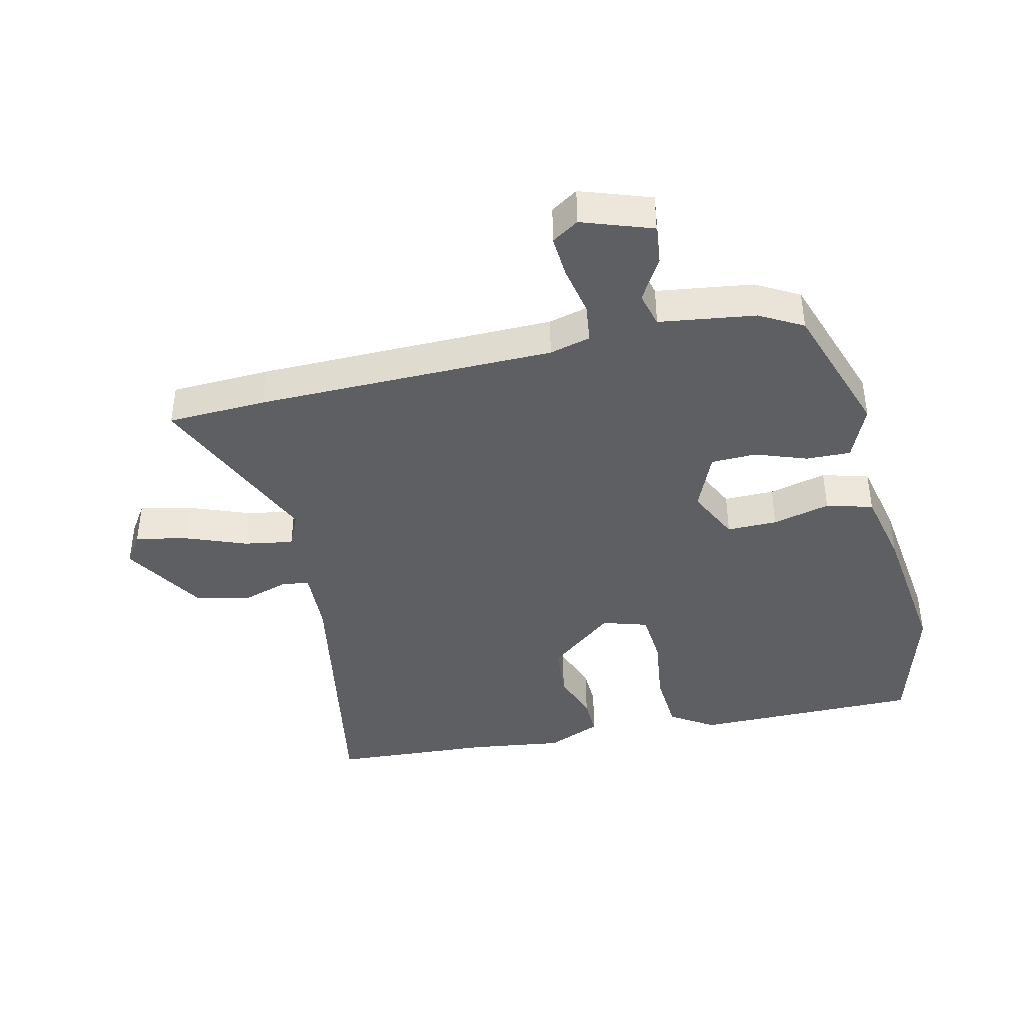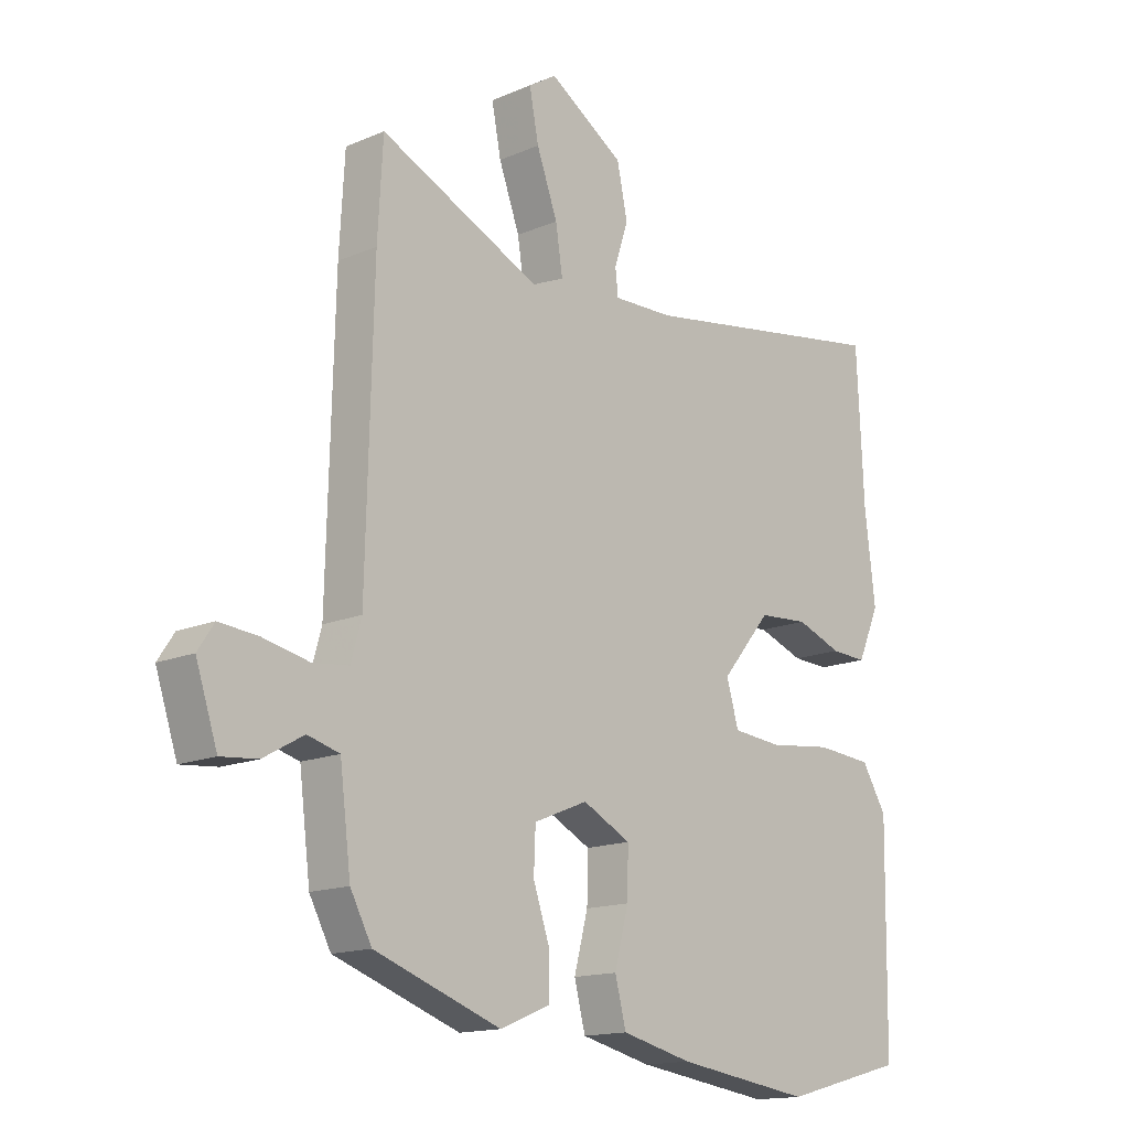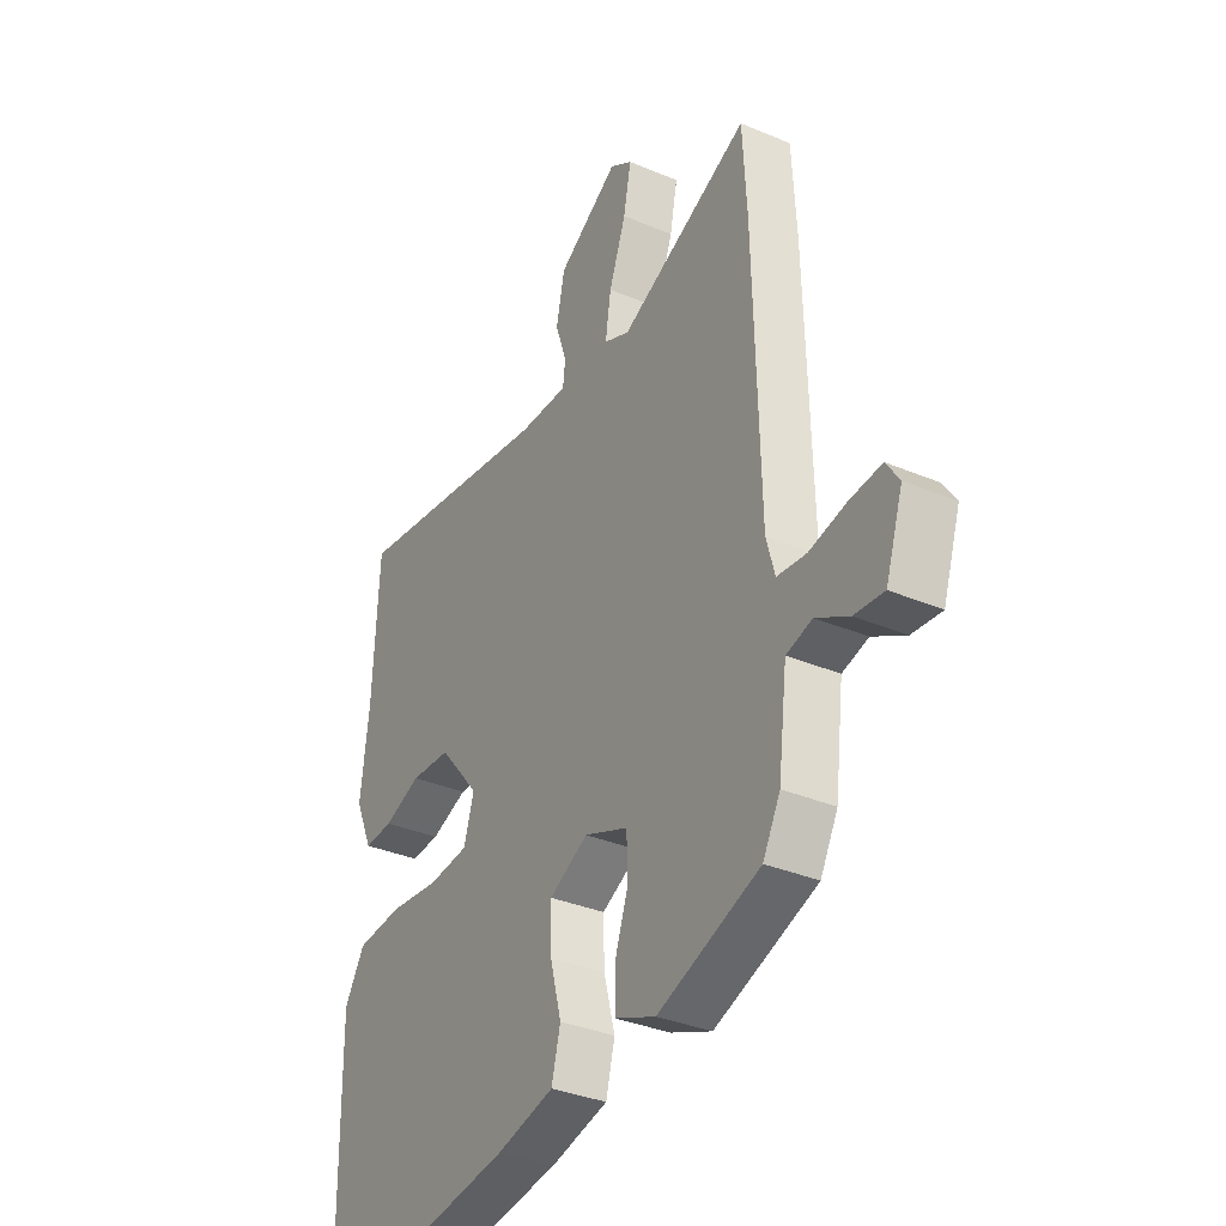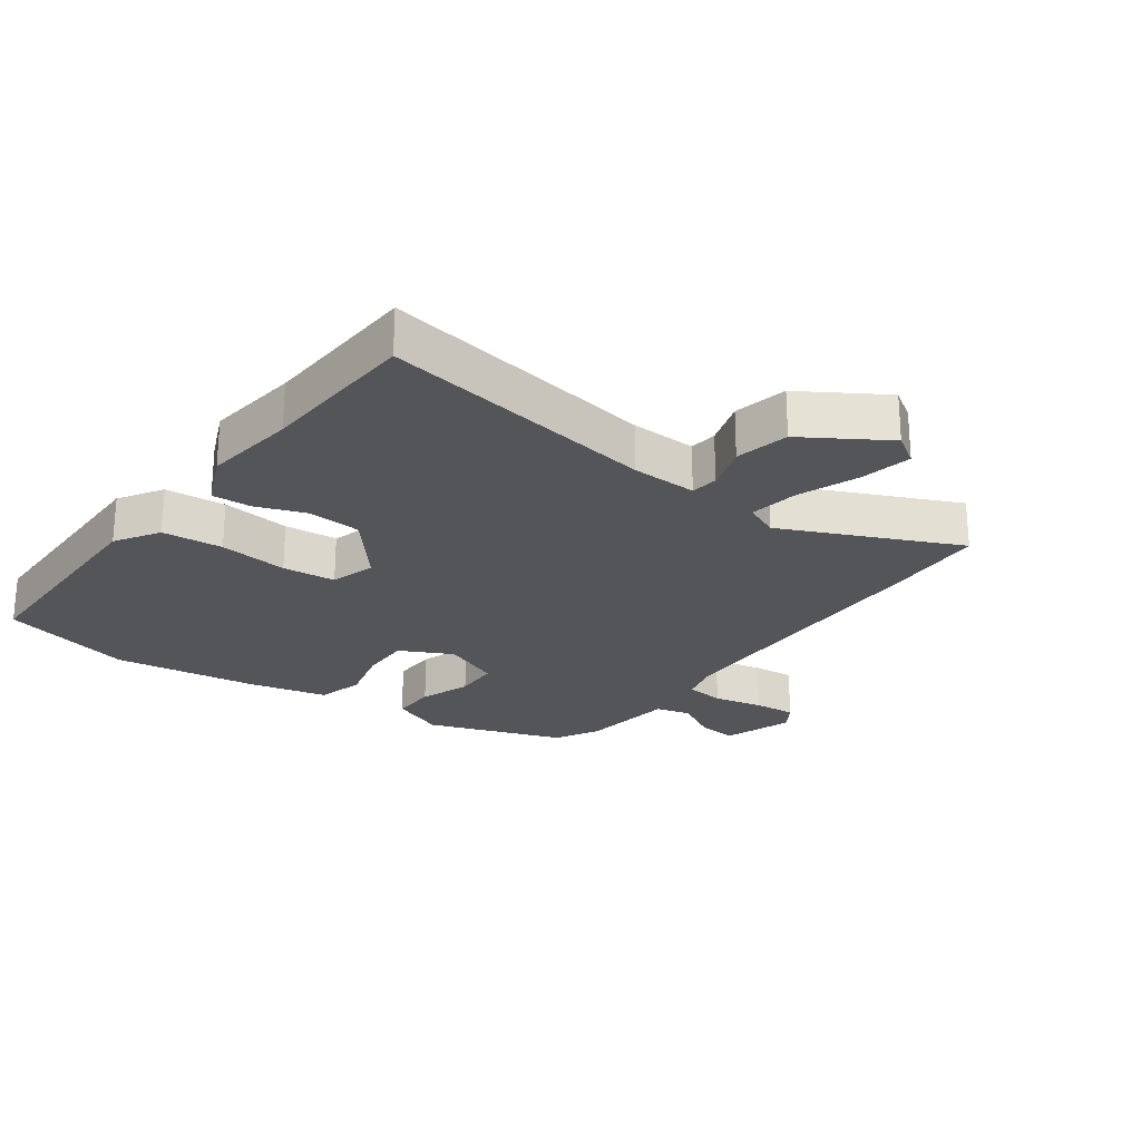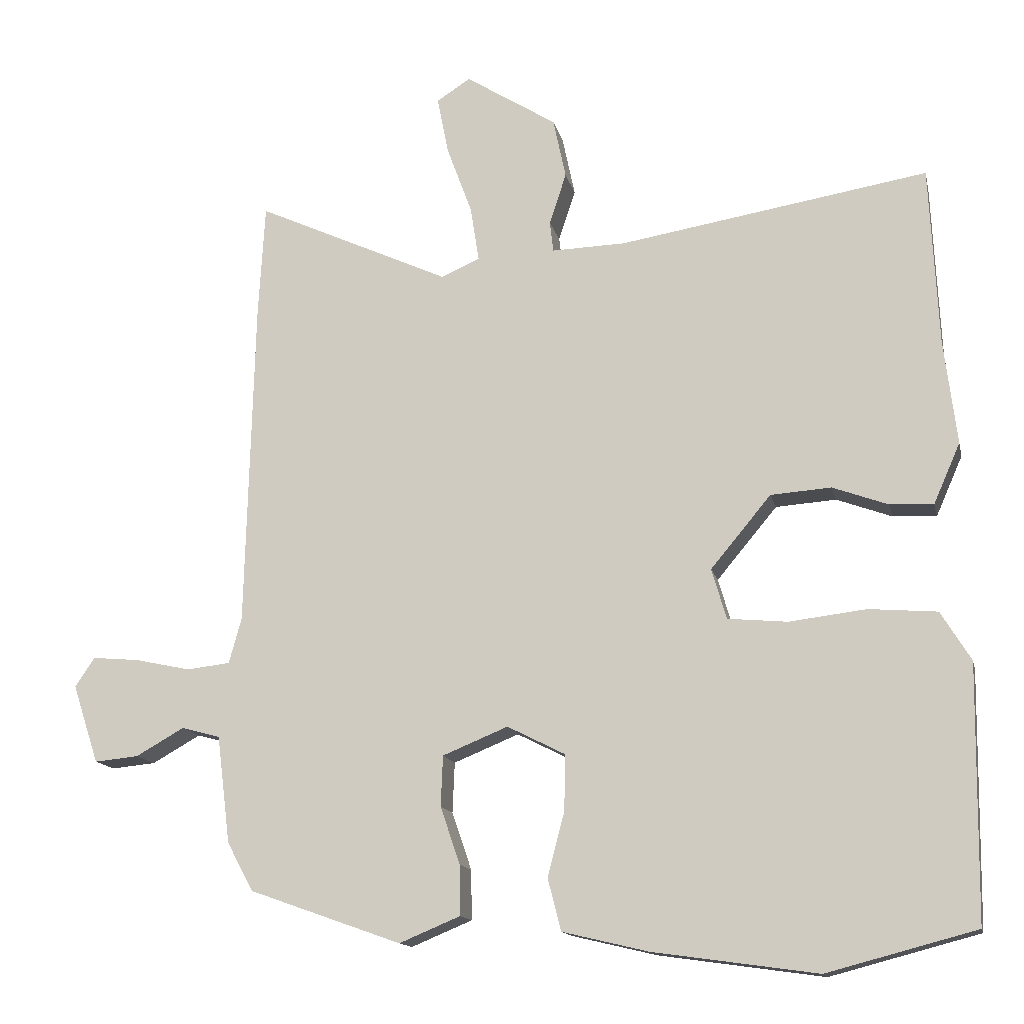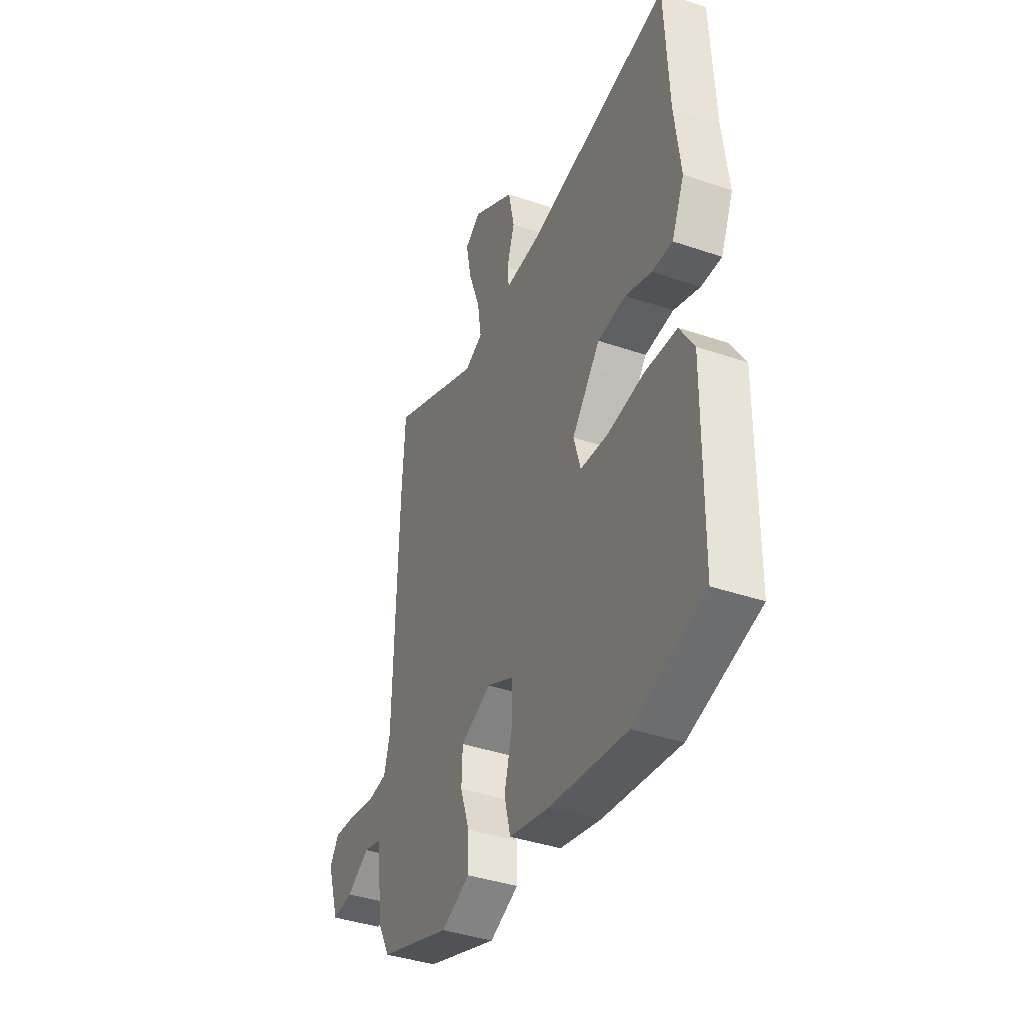
<metadata>
{"format":"obj","ext":"obj","renderer":"f3d","projection":"perspective","resolution":1024,"background":"white","views":[{"elev":-41.2,"azim":102.2,"up":"+Y"},{"elev":-15.1,"azim":132.4,"up":"+Z"},{"elev":-34.5,"azim":60.4,"up":"+Z"},{"elev":-24.2,"azim":-36.4,"up":"+Y"},{"elev":-14.2,"azim":-167.6,"up":"+Z"},{"elev":-39.8,"azim":-112.9,"up":"+Z"}]}
</metadata>
<code>
v 0.489 0.07 -0.422
v 0.272 0.07 -0.499
v 0.185 0.07 -0.463
v 0.186 0.07 -0.392
v 0.214 0.07 -0.31
v 0.211 0.07 -0.238
v 0.118 0.07 -0.2
v 0.035 0.07 -0.242
v 0.037 0.07 -0.322
v 0.061 0.07 -0.413
v 0.042 0.07 -0.487
v -0.08 0.07 -0.516
v -0.314 0.07 -0.549
v -0.526 0.07 -0.493
v -0.531 0.07 -0.132
v -0.488 0.07 -0.062
v -0.391 0.07 -0.054
v -0.281 0.07 -0.067
v -0.196 0.07 -0.059
v -0.175 0.07 0.013
v -0.261 0.07 0.116
v -0.347 0.07 0.122
v -0.426 0.07 0.093
v -0.488 0.07 0.09
v -0.526 0.07 0.176
v -0.508 0.07 0.325
v -0.496 0.07 0.58
v -0.056 0.07 0.508
v 0.049 0.07 0.505
v 0.054 0.07 0.549
v 0.03 0.07 0.622
v 0.048 0.07 0.708
v 0.178 0.07 0.79
v 0.226 0.07 0.759
v 0.21 0.07 0.677
v 0.174 0.07 0.579
v 0.162 0.07 0.501
v 0.217 0.07 0.477
v 0.494 0.07 0.604
v 0.503 0.07 0.446
v 0.515 0.07 -0.027
v 0.533 0.07 -0.092
v 0.595 0.07 -0.099
v 0.674 0.07 -0.082
v 0.741 0.07 -0.076
v 0.769 0.07 -0.118
v 0.732 0.07 -0.23
v 0.669 0.07 -0.224
v 0.6 0.07 -0.185
v 0.545 0.07 -0.2
v 0.526 0.07 -0.353
v 0.489 0 -0.422
v 0.272 0 -0.499
v 0.185 0 -0.463
v 0.186 0 -0.392
v 0.214 0 -0.31
v 0.211 0 -0.238
v 0.118 0 -0.2
v 0.035 0 -0.242
v 0.037 0 -0.322
v 0.061 0 -0.413
v 0.042 0 -0.487
v -0.08 0 -0.516
v -0.314 0 -0.549
v -0.526 0 -0.493
v -0.531 0 -0.132
v -0.488 0 -0.062
v -0.391 0 -0.054
v -0.281 0 -0.067
v -0.196 0 -0.059
v -0.175 0 0.013
v -0.261 0 0.116
v -0.347 0 0.122
v -0.426 0 0.093
v -0.488 0 0.09
v -0.526 0 0.176
v -0.508 0 0.325
v -0.496 0 0.58
v -0.056 0 0.508
v 0.049 0 0.505
v 0.054 0 0.549
v 0.03 0 0.622
v 0.048 0 0.708
v 0.178 0 0.79
v 0.226 0 0.759
v 0.21 0 0.677
v 0.174 0 0.579
v 0.162 0 0.501
v 0.217 0 0.477
v 0.494 0 0.604
v 0.503 0 0.446
v 0.515 0 -0.027
v 0.533 0 -0.092
v 0.595 0 -0.099
v 0.674 0 -0.082
v 0.741 0 -0.076
v 0.769 0 -0.118
v 0.732 0 -0.23
v 0.669 0 -0.224
v 0.6 0 -0.185
v 0.545 0 -0.2
v 0.526 0 -0.353
f 3 4 5
f 2 3 5
f 1 2 5
f 51 1 5
f 50 51 5
f 47 48 49
f 46 47 49
f 45 46 49
f 44 45 49
f 43 44 49
f 42 43 49 50
f 50 5 6
f 42 50 6
f 41 42 6
f 41 6 7
f 40 41 7
f 39 40 7
f 38 39 7
f 34 35 36
f 33 34 36
f 32 33 36
f 31 32 36
f 30 31 36
f 29 30 36 37
f 38 7 8
f 37 38 8
f 29 37 8
f 28 29 8
f 24 25 26
f 23 24 26
f 22 23 26
f 26 27 28
f 22 26 28
f 21 22 28
f 16 17 18
f 15 16 18
f 14 15 18
f 13 14 18
f 12 13 18
f 11 12 18
f 10 11 18
f 9 10 18
f 9 18 19
f 8 9 19 20
f 20 21 28
f 8 20 28
f 56 55 54
f 56 54 53
f 56 53 52
f 56 52 102
f 56 102 101
f 100 99 98
f 100 98 97
f 100 97 96
f 100 96 95
f 100 95 94
f 101 100 94 93
f 57 56 101
f 57 101 93
f 57 93 92
f 58 57 92
f 58 92 91
f 58 91 90
f 58 90 89
f 87 86 85
f 87 85 84
f 87 84 83
f 87 83 82
f 87 82 81
f 88 87 81 80
f 59 58 89
f 59 89 88
f 59 88 80
f 59 80 79
f 77 76 75
f 77 75 74
f 77 74 73
f 79 78 77
f 79 77 73
f 79 73 72
f 69 68 67
f 69 67 66
f 69 66 65
f 69 65 64
f 69 64 63
f 69 63 62
f 69 62 61
f 69 61 60
f 70 69 60
f 71 70 60 59
f 79 72 71
f 79 71 59
f 1 52 53 2
f 2 53 54 3
f 3 54 55 4
f 4 55 56 5
f 5 56 57 6
f 6 57 58 7
f 7 58 59 8
f 8 59 60 9
f 9 60 61 10
f 10 61 62 11
f 11 62 63 12
f 12 63 64 13
f 13 64 65 14
f 14 65 66 15
f 15 66 67 16
f 16 67 68 17
f 17 68 69 18
f 18 69 70 19
f 19 70 71 20
f 20 71 72 21
f 21 72 73 22
f 22 73 74 23
f 23 74 75 24
f 24 75 76 25
f 25 76 77 26
f 26 77 78 27
f 27 78 79 28
f 28 79 80 29
f 29 80 81 30
f 30 81 82 31
f 31 82 83 32
f 32 83 84 33
f 33 84 85 34
f 34 85 86 35
f 35 86 87 36
f 36 87 88 37
f 37 88 89 38
f 38 89 90 39
f 39 90 91 40
f 40 91 92 41
f 41 92 93 42
f 42 93 94 43
f 43 94 95 44
f 44 95 96 45
f 45 96 97 46
f 46 97 98 47
f 47 98 99 48
f 48 99 100 49
f 49 100 101 50
f 50 101 102 51
f 51 102 52 1

</code>
